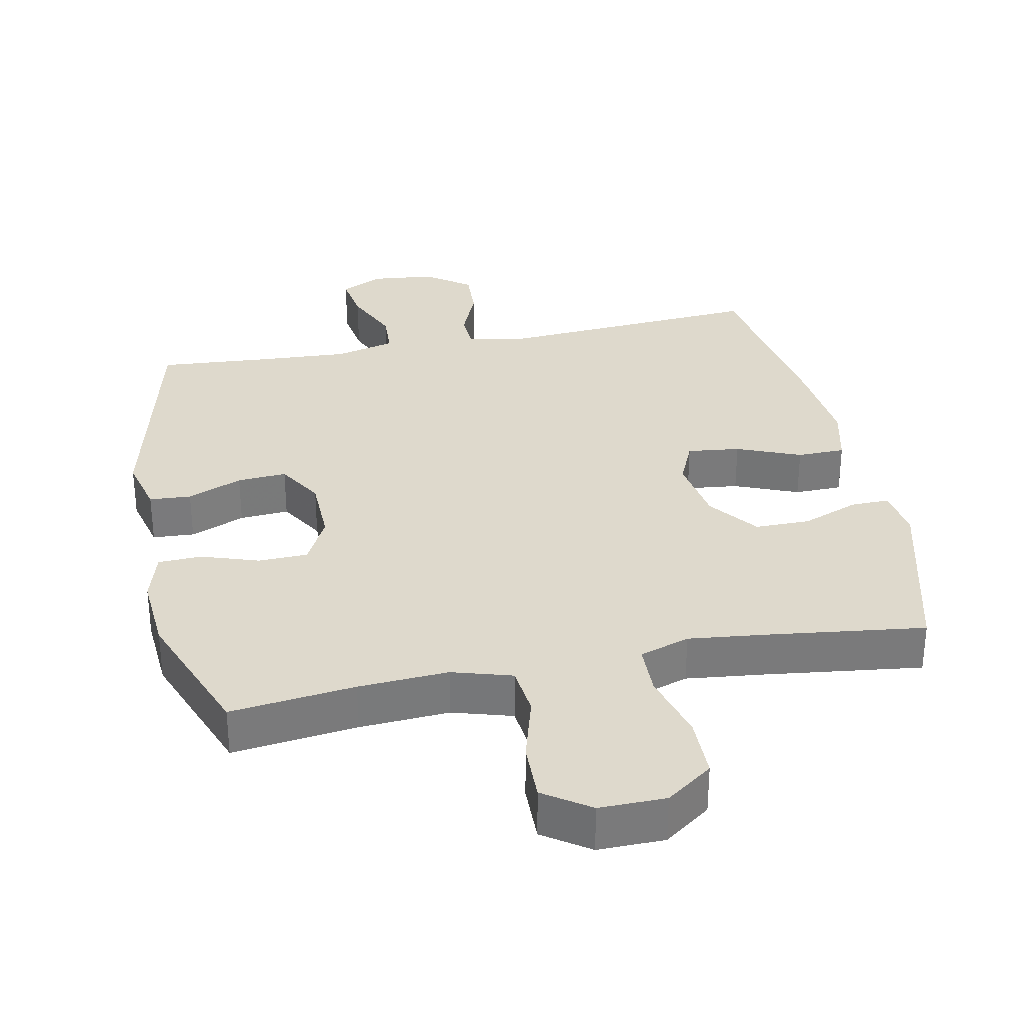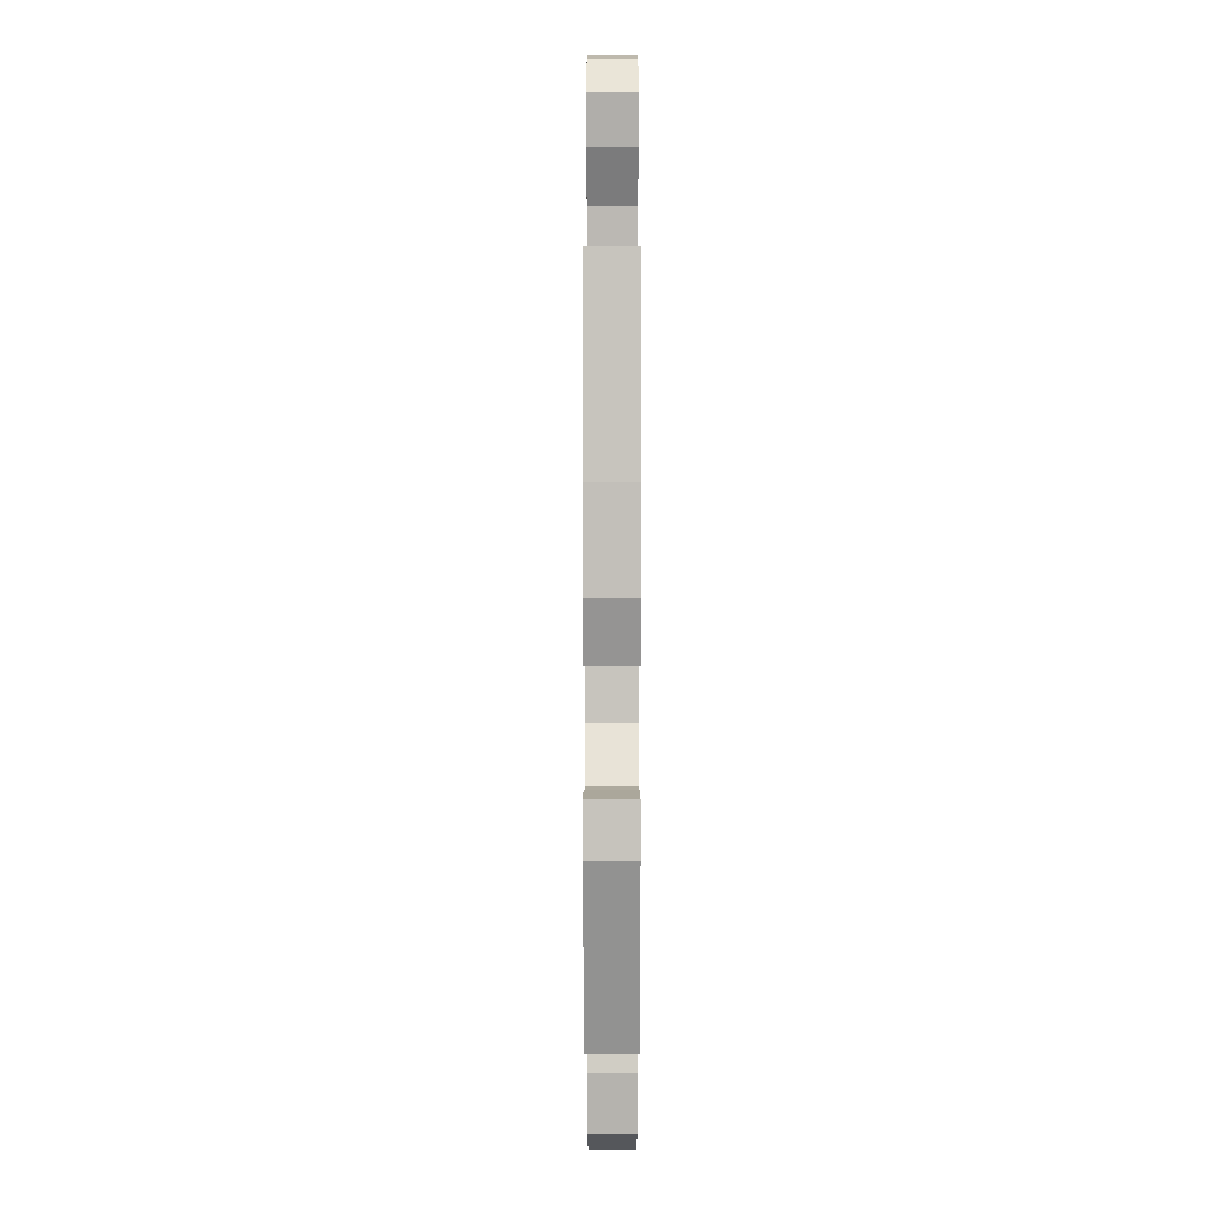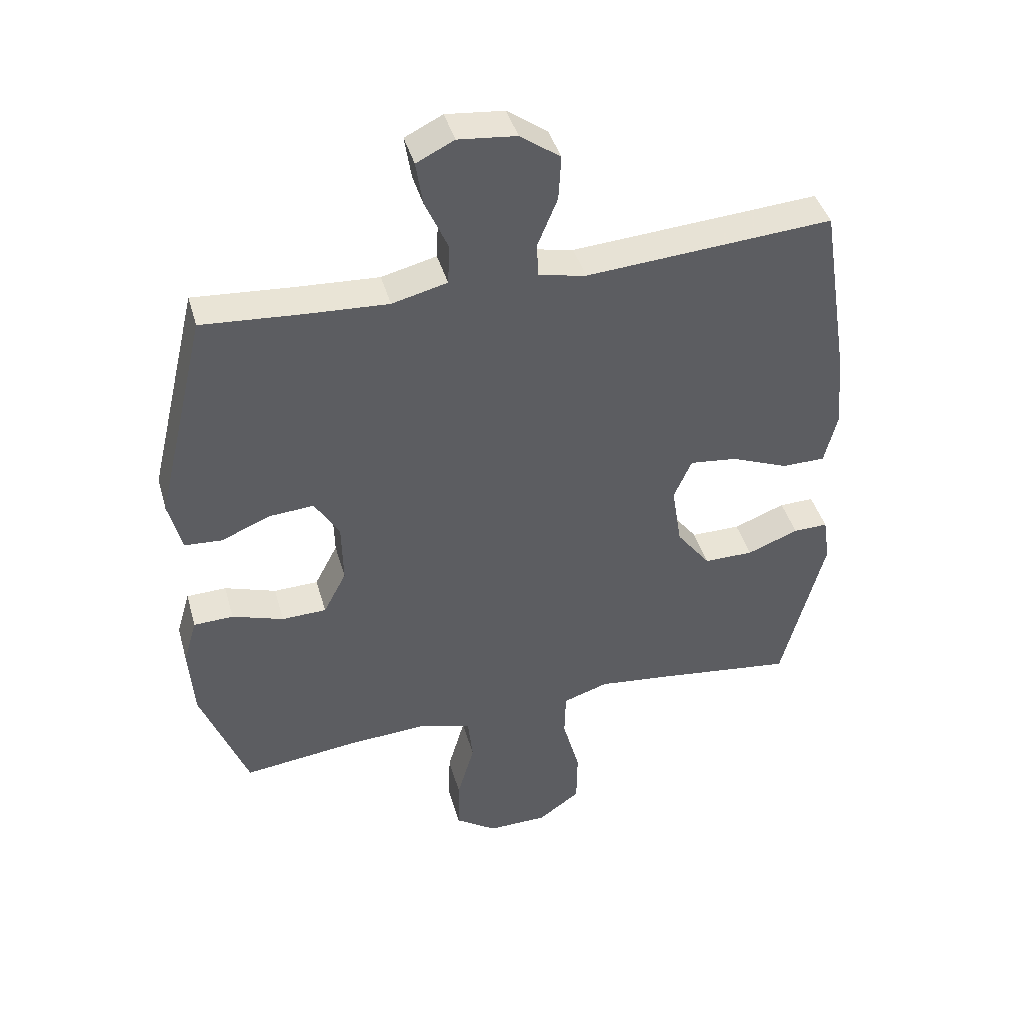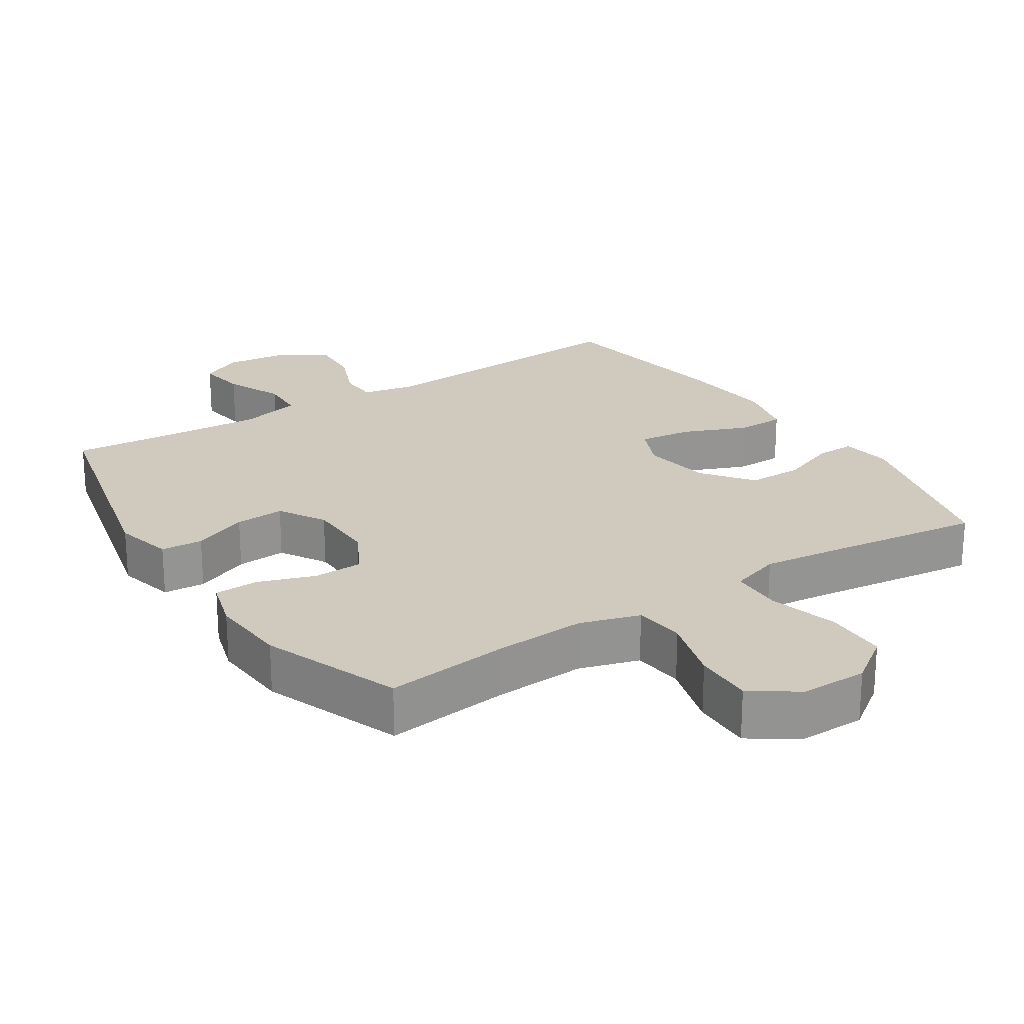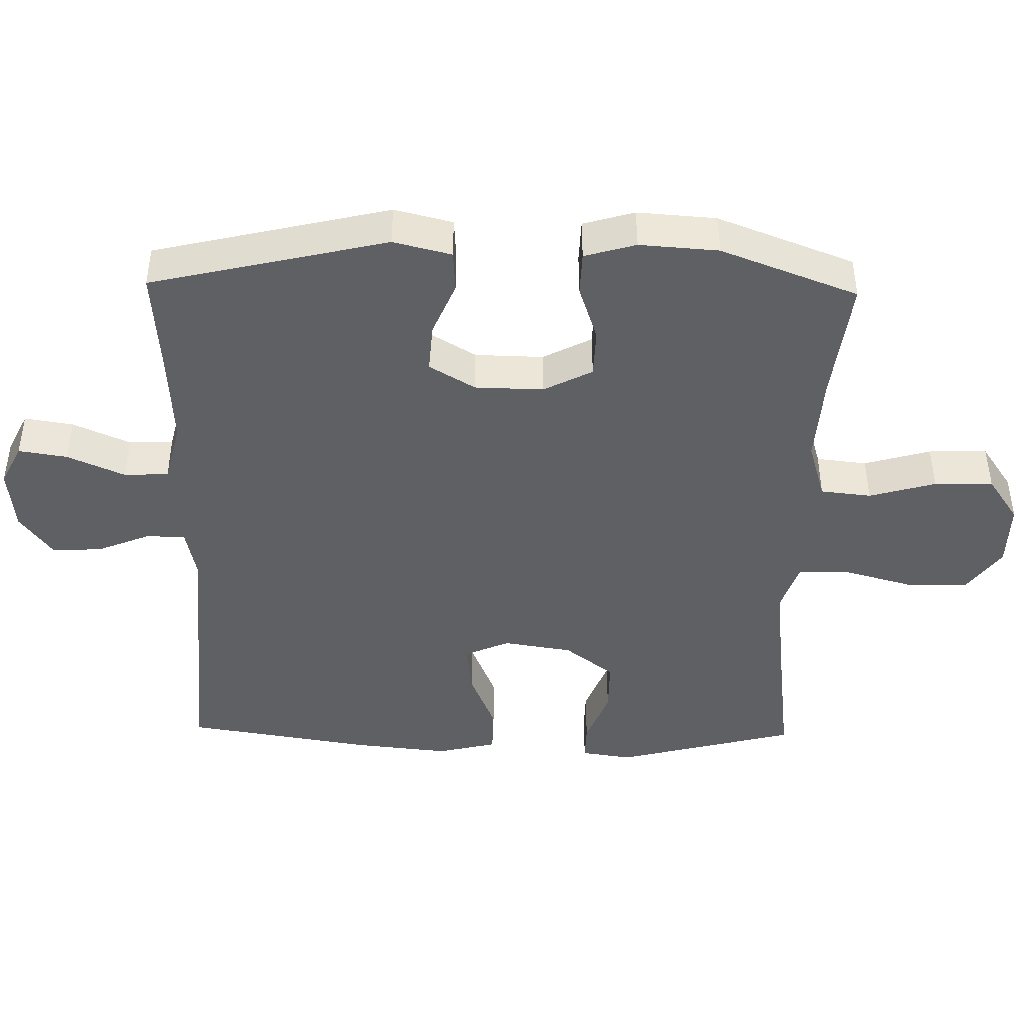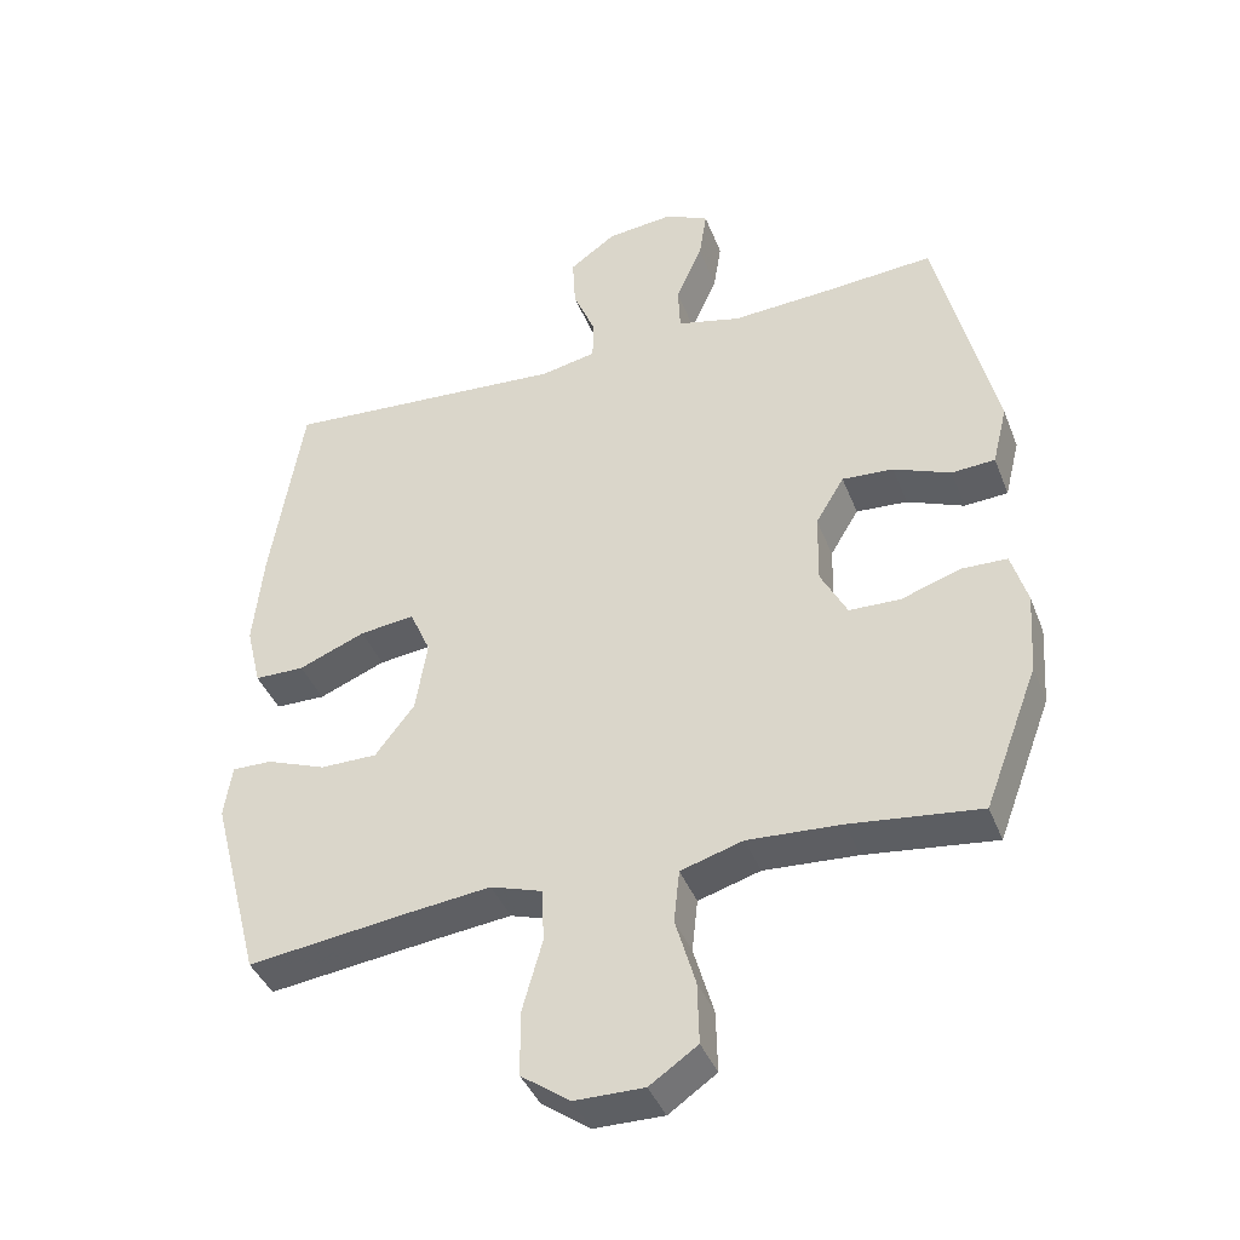
<metadata>
{"format":"obj","ext":"obj","renderer":"f3d","projection":"perspective","resolution":1024,"background":"white","views":[{"elev":32.2,"azim":168.5,"up":"+Y"},{"elev":9.2,"azim":-89.9,"up":"+Z"},{"elev":42.4,"azim":164.5,"up":"+Z"},{"elev":23.1,"azim":147.1,"up":"+Y"},{"elev":-43.5,"azim":88.8,"up":"+Y"},{"elev":-40.6,"azim":20.2,"up":"+Z"}]}
</metadata>
<code>
v 0.5 0.07 -0.5
v 0.318 0.07 -0.478
v 0.187 0.07 -0.47
v 0.1 0.07 -0.496
v 0.092 0.07 -0.57
v 0.12 0.07 -0.667
v 0.122 0.07 -0.753
v 0.055 0.07 -0.799
v -0.042 0.07 -0.798
v -0.11 0.07 -0.749
v -0.111 0.07 -0.659
v -0.083 0.07 -0.558
v -0.085 0.07 -0.482
v -0.158 0.07 -0.458
v -0.272 0.07 -0.471
v -0.5 0.07 -0.5
v -0.569 0.07 -0.235
v -0.558 0.07 -0.161
v -0.502 0.07 -0.162
v -0.419 0.07 -0.194
v -0.339 0.07 -0.194
v -0.284 0.07 -0.122
v -0.268 0.07 -0.021
v -0.297 0.07 0.045
v -0.374 0.07 0.036
v -0.467 0.07 -0.002
v -0.537 0.07 -0.001
v -0.558 0.07 0.086
v -0.544 0.07 0.223
v -0.5 0.07 0.5
v -0.101 0.07 0.472
v -0.024 0.07 0.488
v -0.022 0.07 0.544
v -0.054 0.07 0.622
v -0.058 0.07 0.695
v 0.007 0.07 0.742
v 0.101 0.07 0.752
v 0.162 0.07 0.722
v 0.151 0.07 0.651
v 0.114 0.07 0.567
v 0.117 0.07 0.502
v 0.206 0.07 0.48
v 0.343 0.07 0.488
v 0.5 0.07 0.5
v 0.582 0.07 0.155
v 0.561 0.07 0.07
v 0.5 0.07 0.066
v 0.42 0.07 0.099
v 0.348 0.07 0.104
v 0.308 0.07 0.037
v 0.306 0.07 -0.063
v 0.343 0.07 -0.134
v 0.415 0.07 -0.136
v 0.498 0.07 -0.108
v 0.562 0.07 -0.11
v 0.584 0.07 -0.185
v 0.576 0.07 -0.3
v 0.5 0 -0.5
v 0.318 0 -0.478
v 0.187 0 -0.47
v 0.1 0 -0.496
v 0.092 0 -0.57
v 0.12 0 -0.667
v 0.122 0 -0.753
v 0.055 0 -0.799
v -0.042 0 -0.798
v -0.11 0 -0.749
v -0.111 0 -0.659
v -0.083 0 -0.558
v -0.085 0 -0.482
v -0.158 0 -0.458
v -0.272 0 -0.471
v -0.5 0 -0.5
v -0.569 0 -0.235
v -0.558 0 -0.161
v -0.502 0 -0.162
v -0.419 0 -0.194
v -0.339 0 -0.194
v -0.284 0 -0.122
v -0.268 0 -0.021
v -0.297 0 0.045
v -0.374 0 0.036
v -0.467 0 -0.002
v -0.537 0 -0.001
v -0.558 0 0.086
v -0.544 0 0.223
v -0.5 0 0.5
v -0.101 0 0.472
v -0.024 0 0.488
v -0.022 0 0.544
v -0.054 0 0.622
v -0.058 0 0.695
v 0.007 0 0.742
v 0.101 0 0.752
v 0.162 0 0.722
v 0.151 0 0.651
v 0.114 0 0.567
v 0.117 0 0.502
v 0.206 0 0.48
v 0.343 0 0.488
v 0.5 0 0.5
v 0.582 0 0.155
v 0.561 0 0.07
v 0.5 0 0.066
v 0.42 0 0.099
v 0.348 0 0.104
v 0.308 0 0.037
v 0.306 0 -0.063
v 0.343 0 -0.134
v 0.415 0 -0.136
v 0.498 0 -0.108
v 0.562 0 -0.11
v 0.584 0 -0.185
v 0.576 0 -0.3
f 56 57 1 2
f 53 54 55 56
f 52 53 56 2
f 51 52 2 3
f 50 51 3 4
f 45 46 47 48
f 43 44 45 48
f 42 43 48 49
f 41 42 49 50
f 37 38 39 40
f 37 40 41
f 36 37 41
f 33 34 35 36
f 32 33 36 41
f 31 32 41 50
f 25 26 27 28
f 24 25 28 29
f 17 18 19 20
f 15 16 17 20
f 14 15 20 21
f 13 14 21 22
f 9 10 11 12
f 9 12 13
f 8 9 13
f 5 6 7 8
f 4 5 8 13
f 24 29 30 31
f 23 24 31 50
f 22 23 50
f 4 13 22 50
f 59 58 114 113
f 113 112 111 110
f 59 113 110 109
f 60 59 109 108
f 61 60 108 107
f 105 104 103 102
f 105 102 101 100
f 106 105 100 99
f 107 106 99 98
f 97 96 95 94
f 98 97 94
f 98 94 93
f 93 92 91 90
f 98 93 90 89
f 107 98 89 88
f 85 84 83 82
f 86 85 82 81
f 77 76 75 74
f 77 74 73 72
f 78 77 72 71
f 79 78 71 70
f 69 68 67 66
f 70 69 66
f 70 66 65
f 65 64 63 62
f 70 65 62 61
f 88 87 86 81
f 107 88 81 80
f 107 80 79
f 107 79 70 61
f 1 58 59 2
f 2 59 60 3
f 3 60 61 4
f 4 61 62 5
f 5 62 63 6
f 6 63 64 7
f 7 64 65 8
f 8 65 66 9
f 9 66 67 10
f 10 67 68 11
f 11 68 69 12
f 12 69 70 13
f 13 70 71 14
f 14 71 72 15
f 15 72 73 16
f 16 73 74 17
f 17 74 75 18
f 18 75 76 19
f 19 76 77 20
f 20 77 78 21
f 21 78 79 22
f 22 79 80 23
f 23 80 81 24
f 24 81 82 25
f 25 82 83 26
f 26 83 84 27
f 27 84 85 28
f 28 85 86 29
f 29 86 87 30
f 30 87 88 31
f 31 88 89 32
f 32 89 90 33
f 33 90 91 34
f 34 91 92 35
f 35 92 93 36
f 36 93 94 37
f 37 94 95 38
f 38 95 96 39
f 39 96 97 40
f 40 97 98 41
f 41 98 99 42
f 42 99 100 43
f 43 100 101 44
f 44 101 102 45
f 45 102 103 46
f 46 103 104 47
f 47 104 105 48
f 48 105 106 49
f 49 106 107 50
f 50 107 108 51
f 51 108 109 52
f 52 109 110 53
f 53 110 111 54
f 54 111 112 55
f 55 112 113 56
f 56 113 114 57
f 57 114 58 1

</code>
